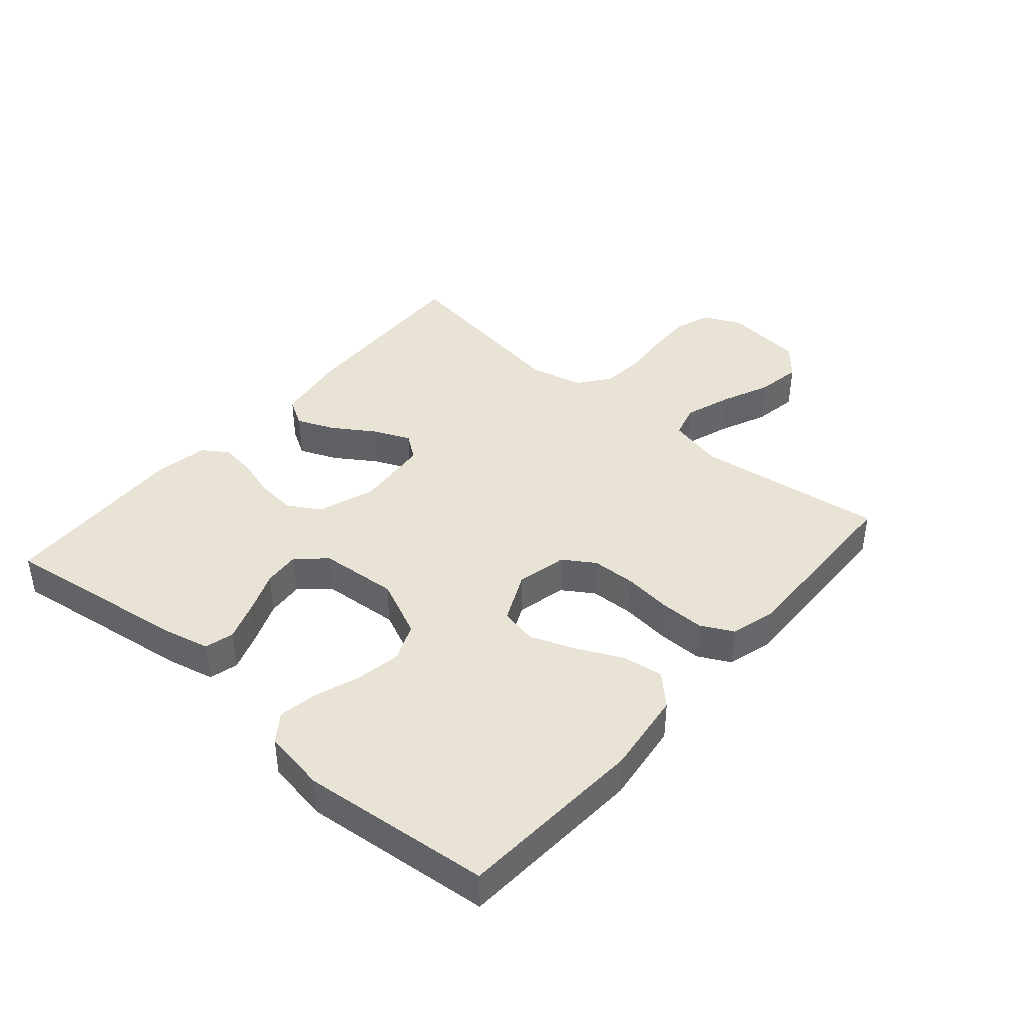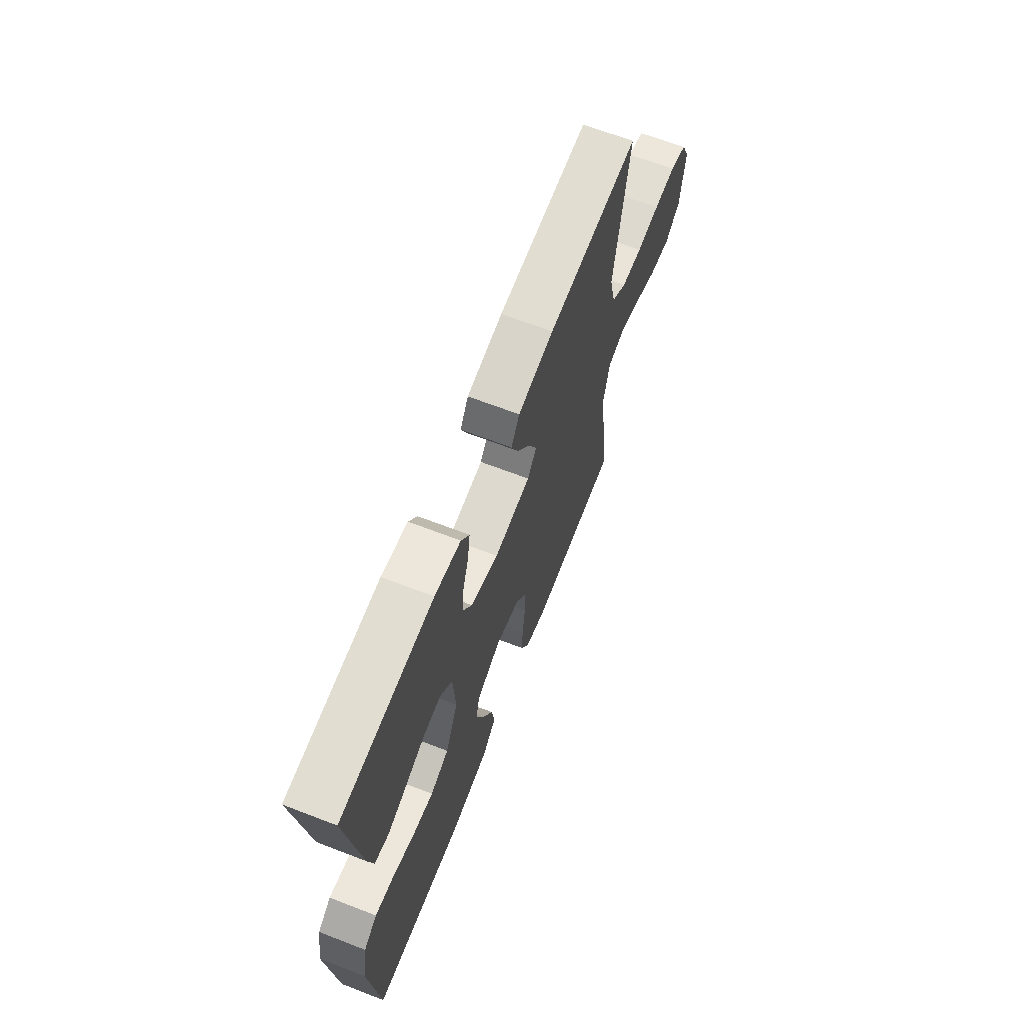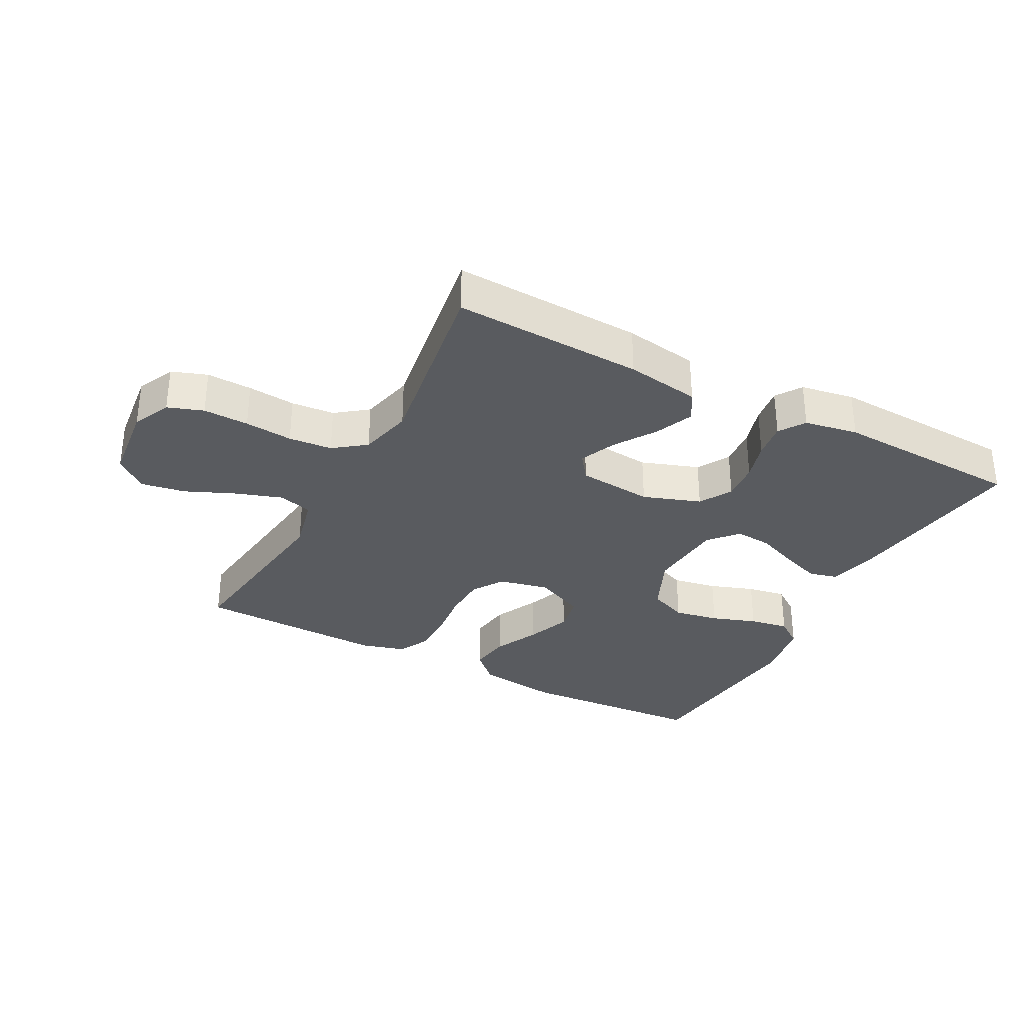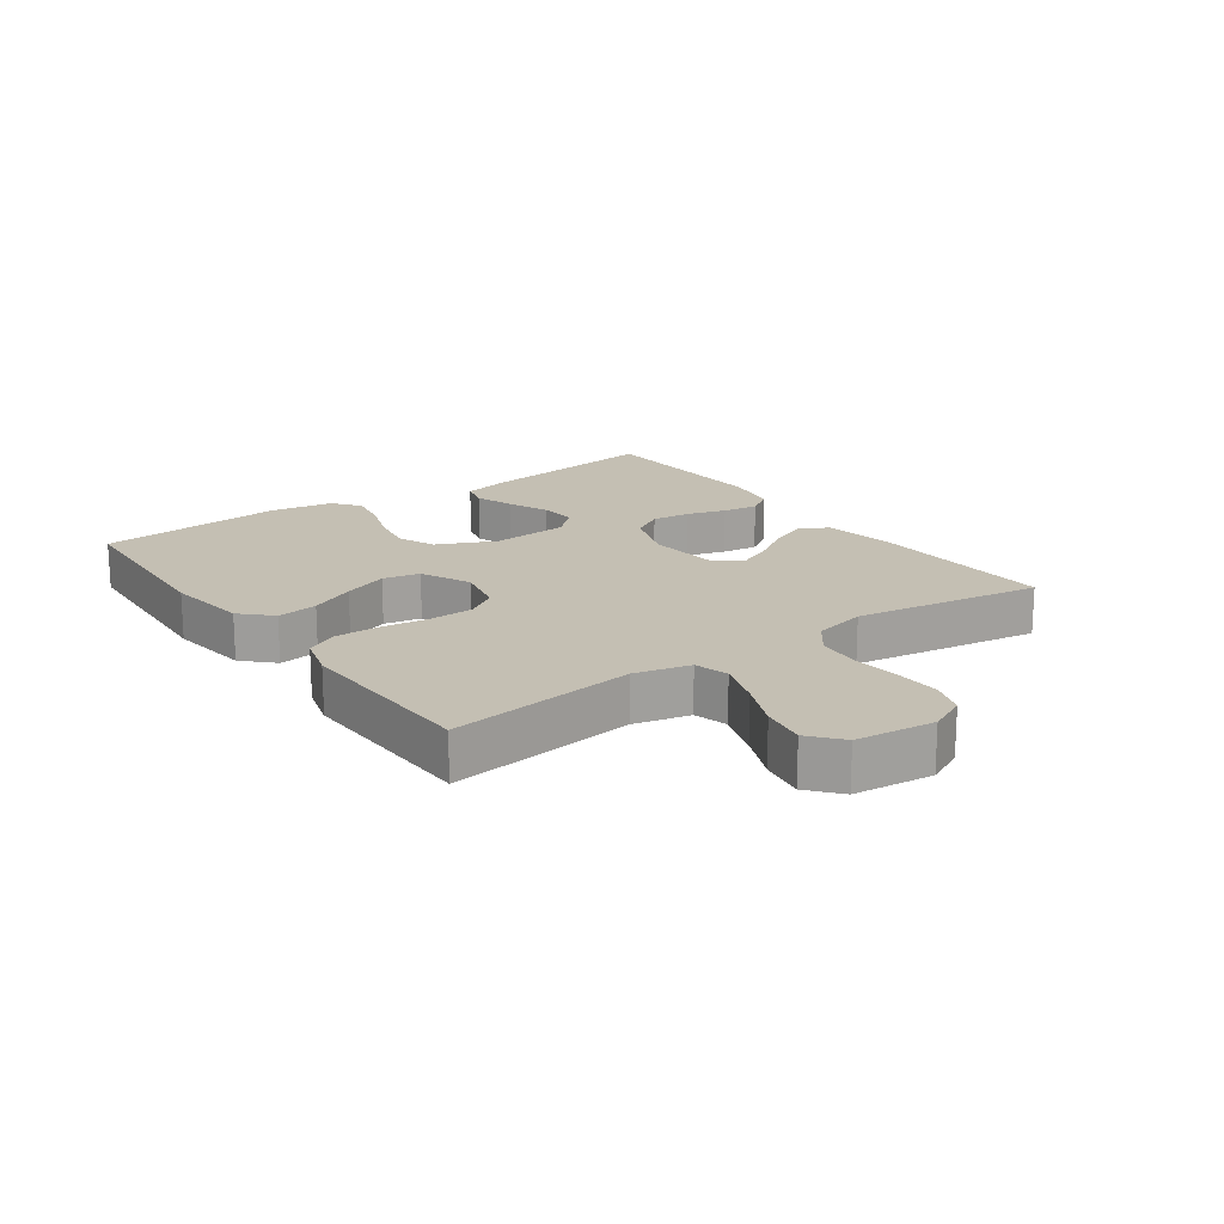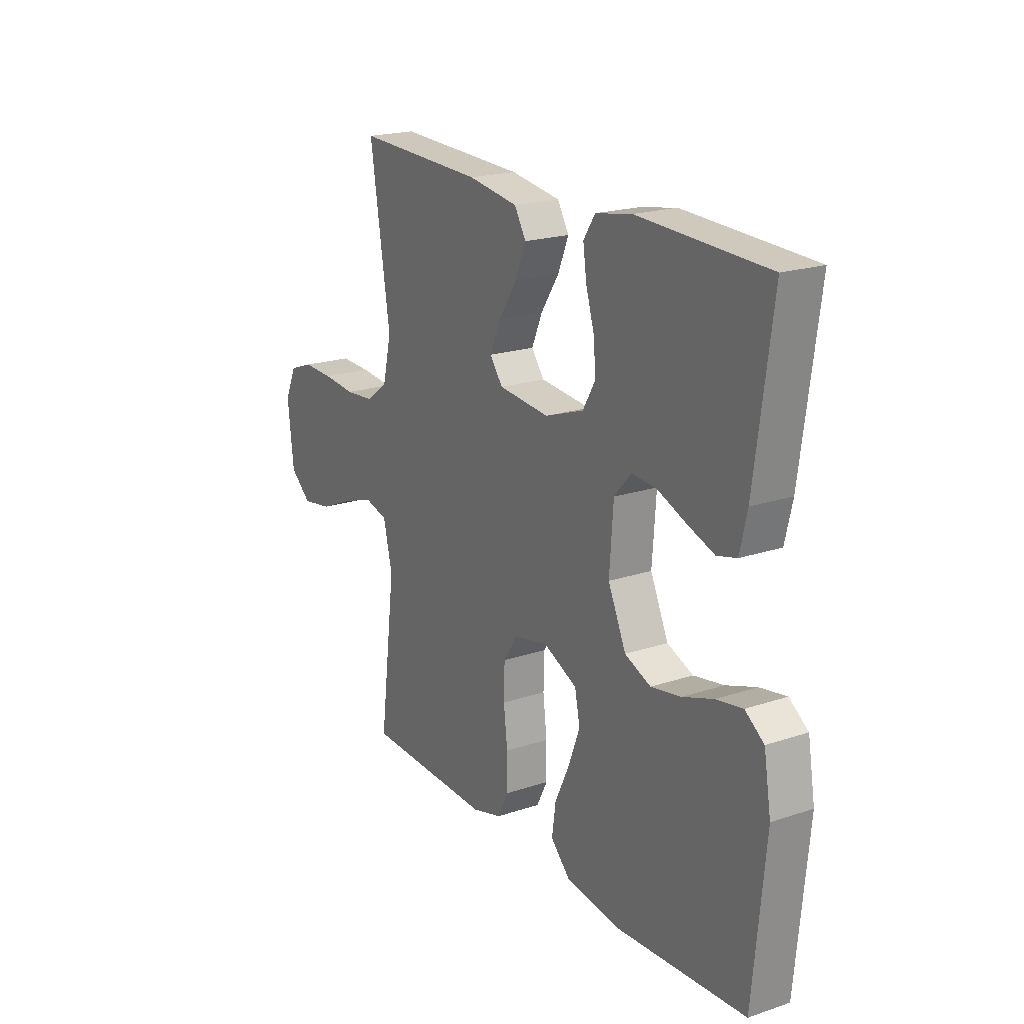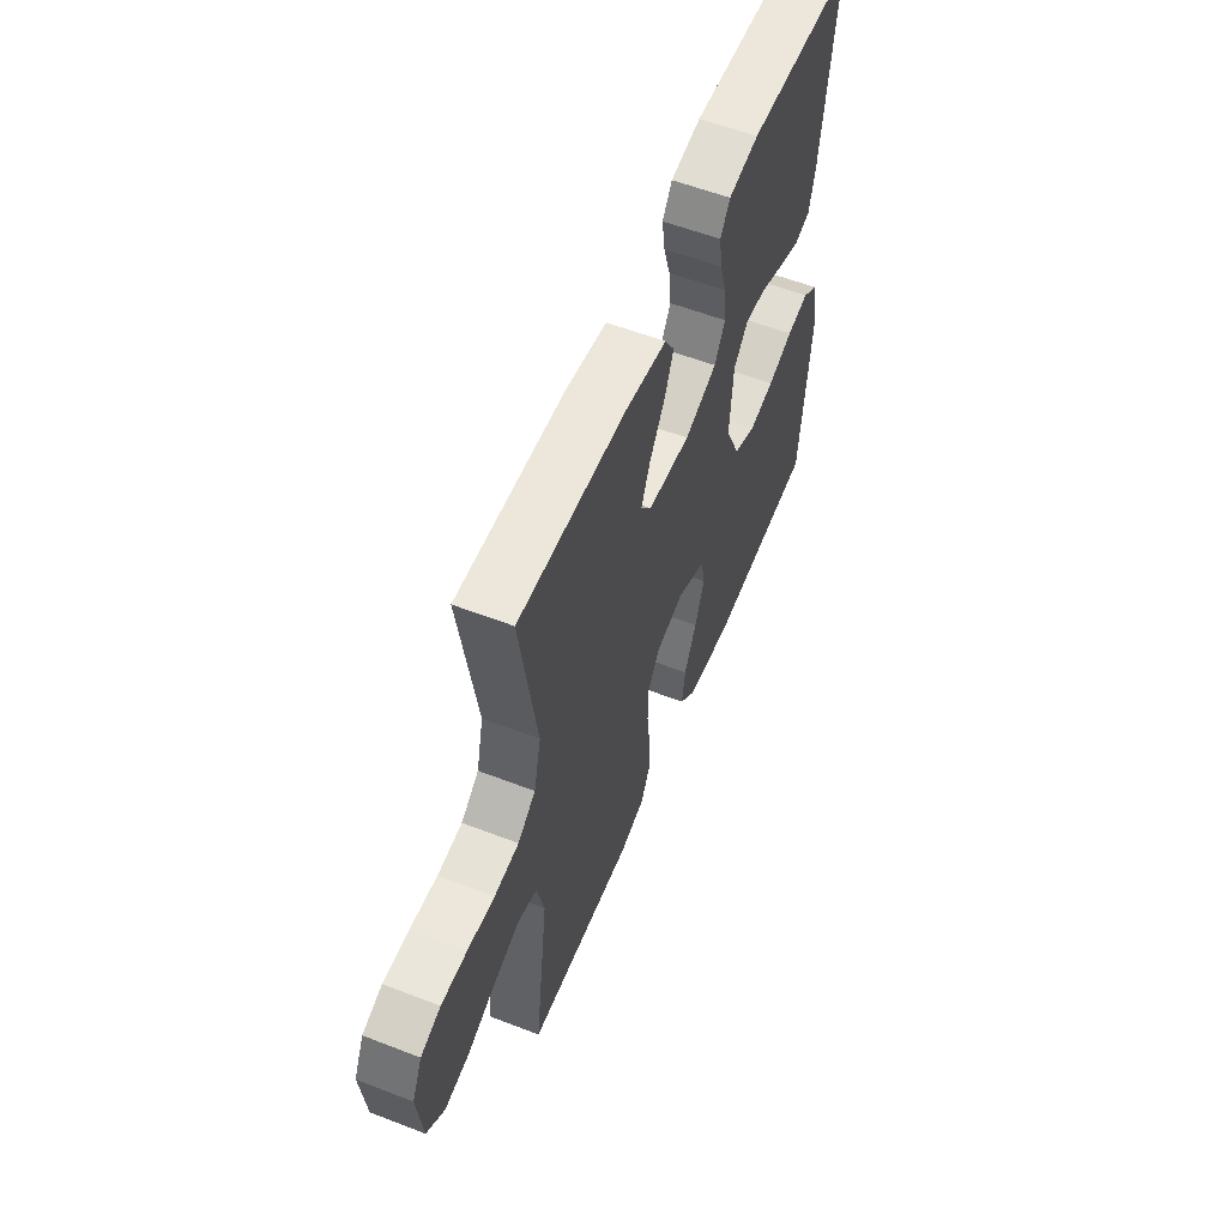
<metadata>
{"format":"obj","ext":"obj","renderer":"f3d","projection":"perspective","resolution":1024,"background":"white","views":[{"elev":41.2,"azim":130.7,"up":"+Y"},{"elev":66.3,"azim":111.2,"up":"+Z"},{"elev":-32.5,"azim":-28.0,"up":"+Y"},{"elev":17.8,"azim":-125.7,"up":"+Y"},{"elev":20.1,"azim":58.5,"up":"+Z"},{"elev":57.2,"azim":-68.1,"up":"+Z"}]}
</metadata>
<code>
v 0.5 0.07 -0.5
v 0.2 0.07 -0.519
v 0.068 0.07 -0.502
v 0.022 0.07 -0.456
v 0.031 0.07 -0.391
v 0.065 0.07 -0.319
v 0.092 0.07 -0.248
v 0.08 0.07 -0.189
v 0 0.07 -0.152
v -0.08 0.07 -0.17
v -0.112 0.07 -0.22
v -0.114 0.07 -0.29
v -0.105 0.07 -0.366
v -0.104 0.07 -0.437
v -0.13 0.07 -0.488
v -0.2 0.07 -0.508
v -0.5 0.07 -0.5
v -0.462 0.07 -0.2
v -0.483 0.07 -0.112
v -0.537 0.07 -0.097
v -0.611 0.07 -0.122
v -0.689 0.07 -0.156
v -0.76 0.07 -0.168
v -0.81 0.07 -0.126
v -0.824 0.07 0
v -0.796 0.07 0.06
v -0.74 0.07 0.08
v -0.668 0.07 0.078
v -0.592 0.07 0.071
v -0.523 0.07 0.077
v -0.473 0.07 0.115
v -0.453 0.07 0.2
v -0.5 0.07 0.5
v -0.2 0.07 0.489
v -0.083 0.07 0.471
v -0.056 0.07 0.426
v -0.081 0.07 0.366
v -0.124 0.07 0.3
v -0.149 0.07 0.242
v -0.119 0.07 0.202
v 0 0.07 0.191
v 0.091 0.07 0.223
v 0.121 0.07 0.274
v 0.115 0.07 0.336
v 0.096 0.07 0.399
v 0.088 0.07 0.456
v 0.115 0.07 0.497
v 0.2 0.07 0.512
v 0.5 0.07 0.5
v 0.46 0.07 0.2
v 0.443 0.07 0.127
v 0.397 0.07 0.115
v 0.335 0.07 0.137
v 0.268 0.07 0.164
v 0.209 0.07 0.169
v 0.169 0.07 0.124
v 0.16 0.07 0
v 0.202 0.07 -0.092
v 0.263 0.07 -0.117
v 0.334 0.07 -0.104
v 0.405 0.07 -0.079
v 0.467 0.07 -0.068
v 0.511 0.07 -0.1
v 0.528 0.07 -0.2
v 0.5 0 -0.5
v 0.2 0 -0.519
v 0.068 0 -0.502
v 0.022 0 -0.456
v 0.031 0 -0.391
v 0.065 0 -0.319
v 0.092 0 -0.248
v 0.08 0 -0.189
v 0 0 -0.152
v -0.08 0 -0.17
v -0.112 0 -0.22
v -0.114 0 -0.29
v -0.105 0 -0.366
v -0.104 0 -0.437
v -0.13 0 -0.488
v -0.2 0 -0.508
v -0.5 0 -0.5
v -0.462 0 -0.2
v -0.483 0 -0.112
v -0.537 0 -0.097
v -0.611 0 -0.122
v -0.689 0 -0.156
v -0.76 0 -0.168
v -0.81 0 -0.126
v -0.824 0 0
v -0.796 0 0.06
v -0.74 0 0.08
v -0.668 0 0.078
v -0.592 0 0.071
v -0.523 0 0.077
v -0.473 0 0.115
v -0.453 0 0.2
v -0.5 0 0.5
v -0.2 0 0.489
v -0.083 0 0.471
v -0.056 0 0.426
v -0.081 0 0.366
v -0.124 0 0.3
v -0.149 0 0.242
v -0.119 0 0.202
v 0 0 0.191
v 0.091 0 0.223
v 0.121 0 0.274
v 0.115 0 0.336
v 0.096 0 0.399
v 0.088 0 0.456
v 0.115 0 0.497
v 0.2 0 0.512
v 0.5 0 0.5
v 0.46 0 0.2
v 0.443 0 0.127
v 0.397 0 0.115
v 0.335 0 0.137
v 0.268 0 0.164
v 0.209 0 0.169
v 0.169 0 0.124
v 0.16 0 0
v 0.202 0 -0.092
v 0.263 0 -0.117
v 0.334 0 -0.104
v 0.405 0 -0.079
v 0.467 0 -0.068
v 0.511 0 -0.1
v 0.528 0 -0.2
f 60 61 62 63
f 59 60 63 64
f 51 52 53 54
f 49 50 51 54
f 49 54 55
f 48 49 55 56
f 44 45 46 47
f 43 44 47 48
f 35 36 37 38
f 35 38 39
f 32 33 34 35
f 31 32 35 39
f 30 31 39 40
f 26 27 28 29
f 24 25 26 29
f 24 29 30
f 21 22 23 24
f 20 21 24 30
f 19 20 30 40
f 15 16 17 18
f 12 13 14 15
f 11 12 15 18
f 10 11 18 19
f 3 4 5 6
f 3 6 7
f 2 3 7
f 59 64 1 2
f 58 59 2 7
f 57 58 7 8
f 56 57 8 9
f 43 48 56 9
f 42 43 9 10
f 41 42 10 19
f 19 40 41
f 127 126 125 124
f 128 127 124 123
f 118 117 116 115
f 118 115 114 113
f 119 118 113
f 120 119 113 112
f 111 110 109 108
f 112 111 108 107
f 102 101 100 99
f 103 102 99
f 99 98 97 96
f 103 99 96 95
f 104 103 95 94
f 93 92 91 90
f 93 90 89 88
f 94 93 88
f 88 87 86 85
f 94 88 85 84
f 104 94 84 83
f 82 81 80 79
f 79 78 77 76
f 82 79 76 75
f 83 82 75 74
f 70 69 68 67
f 71 70 67
f 71 67 66
f 66 65 128 123
f 71 66 123 122
f 72 71 122 121
f 73 72 121 120
f 73 120 112 107
f 74 73 107 106
f 83 74 106 105
f 105 104 83
f 1 65 66 2
f 2 66 67 3
f 3 67 68 4
f 4 68 69 5
f 5 69 70 6
f 6 70 71 7
f 7 71 72 8
f 8 72 73 9
f 9 73 74 10
f 10 74 75 11
f 11 75 76 12
f 12 76 77 13
f 13 77 78 14
f 14 78 79 15
f 15 79 80 16
f 16 80 81 17
f 17 81 82 18
f 18 82 83 19
f 19 83 84 20
f 20 84 85 21
f 21 85 86 22
f 22 86 87 23
f 23 87 88 24
f 24 88 89 25
f 25 89 90 26
f 26 90 91 27
f 27 91 92 28
f 28 92 93 29
f 29 93 94 30
f 30 94 95 31
f 31 95 96 32
f 32 96 97 33
f 33 97 98 34
f 34 98 99 35
f 35 99 100 36
f 36 100 101 37
f 37 101 102 38
f 38 102 103 39
f 39 103 104 40
f 40 104 105 41
f 41 105 106 42
f 42 106 107 43
f 43 107 108 44
f 44 108 109 45
f 45 109 110 46
f 46 110 111 47
f 47 111 112 48
f 48 112 113 49
f 49 113 114 50
f 50 114 115 51
f 51 115 116 52
f 52 116 117 53
f 53 117 118 54
f 54 118 119 55
f 55 119 120 56
f 56 120 121 57
f 57 121 122 58
f 58 122 123 59
f 59 123 124 60
f 60 124 125 61
f 61 125 126 62
f 62 126 127 63
f 63 127 128 64
f 64 128 65 1

</code>
